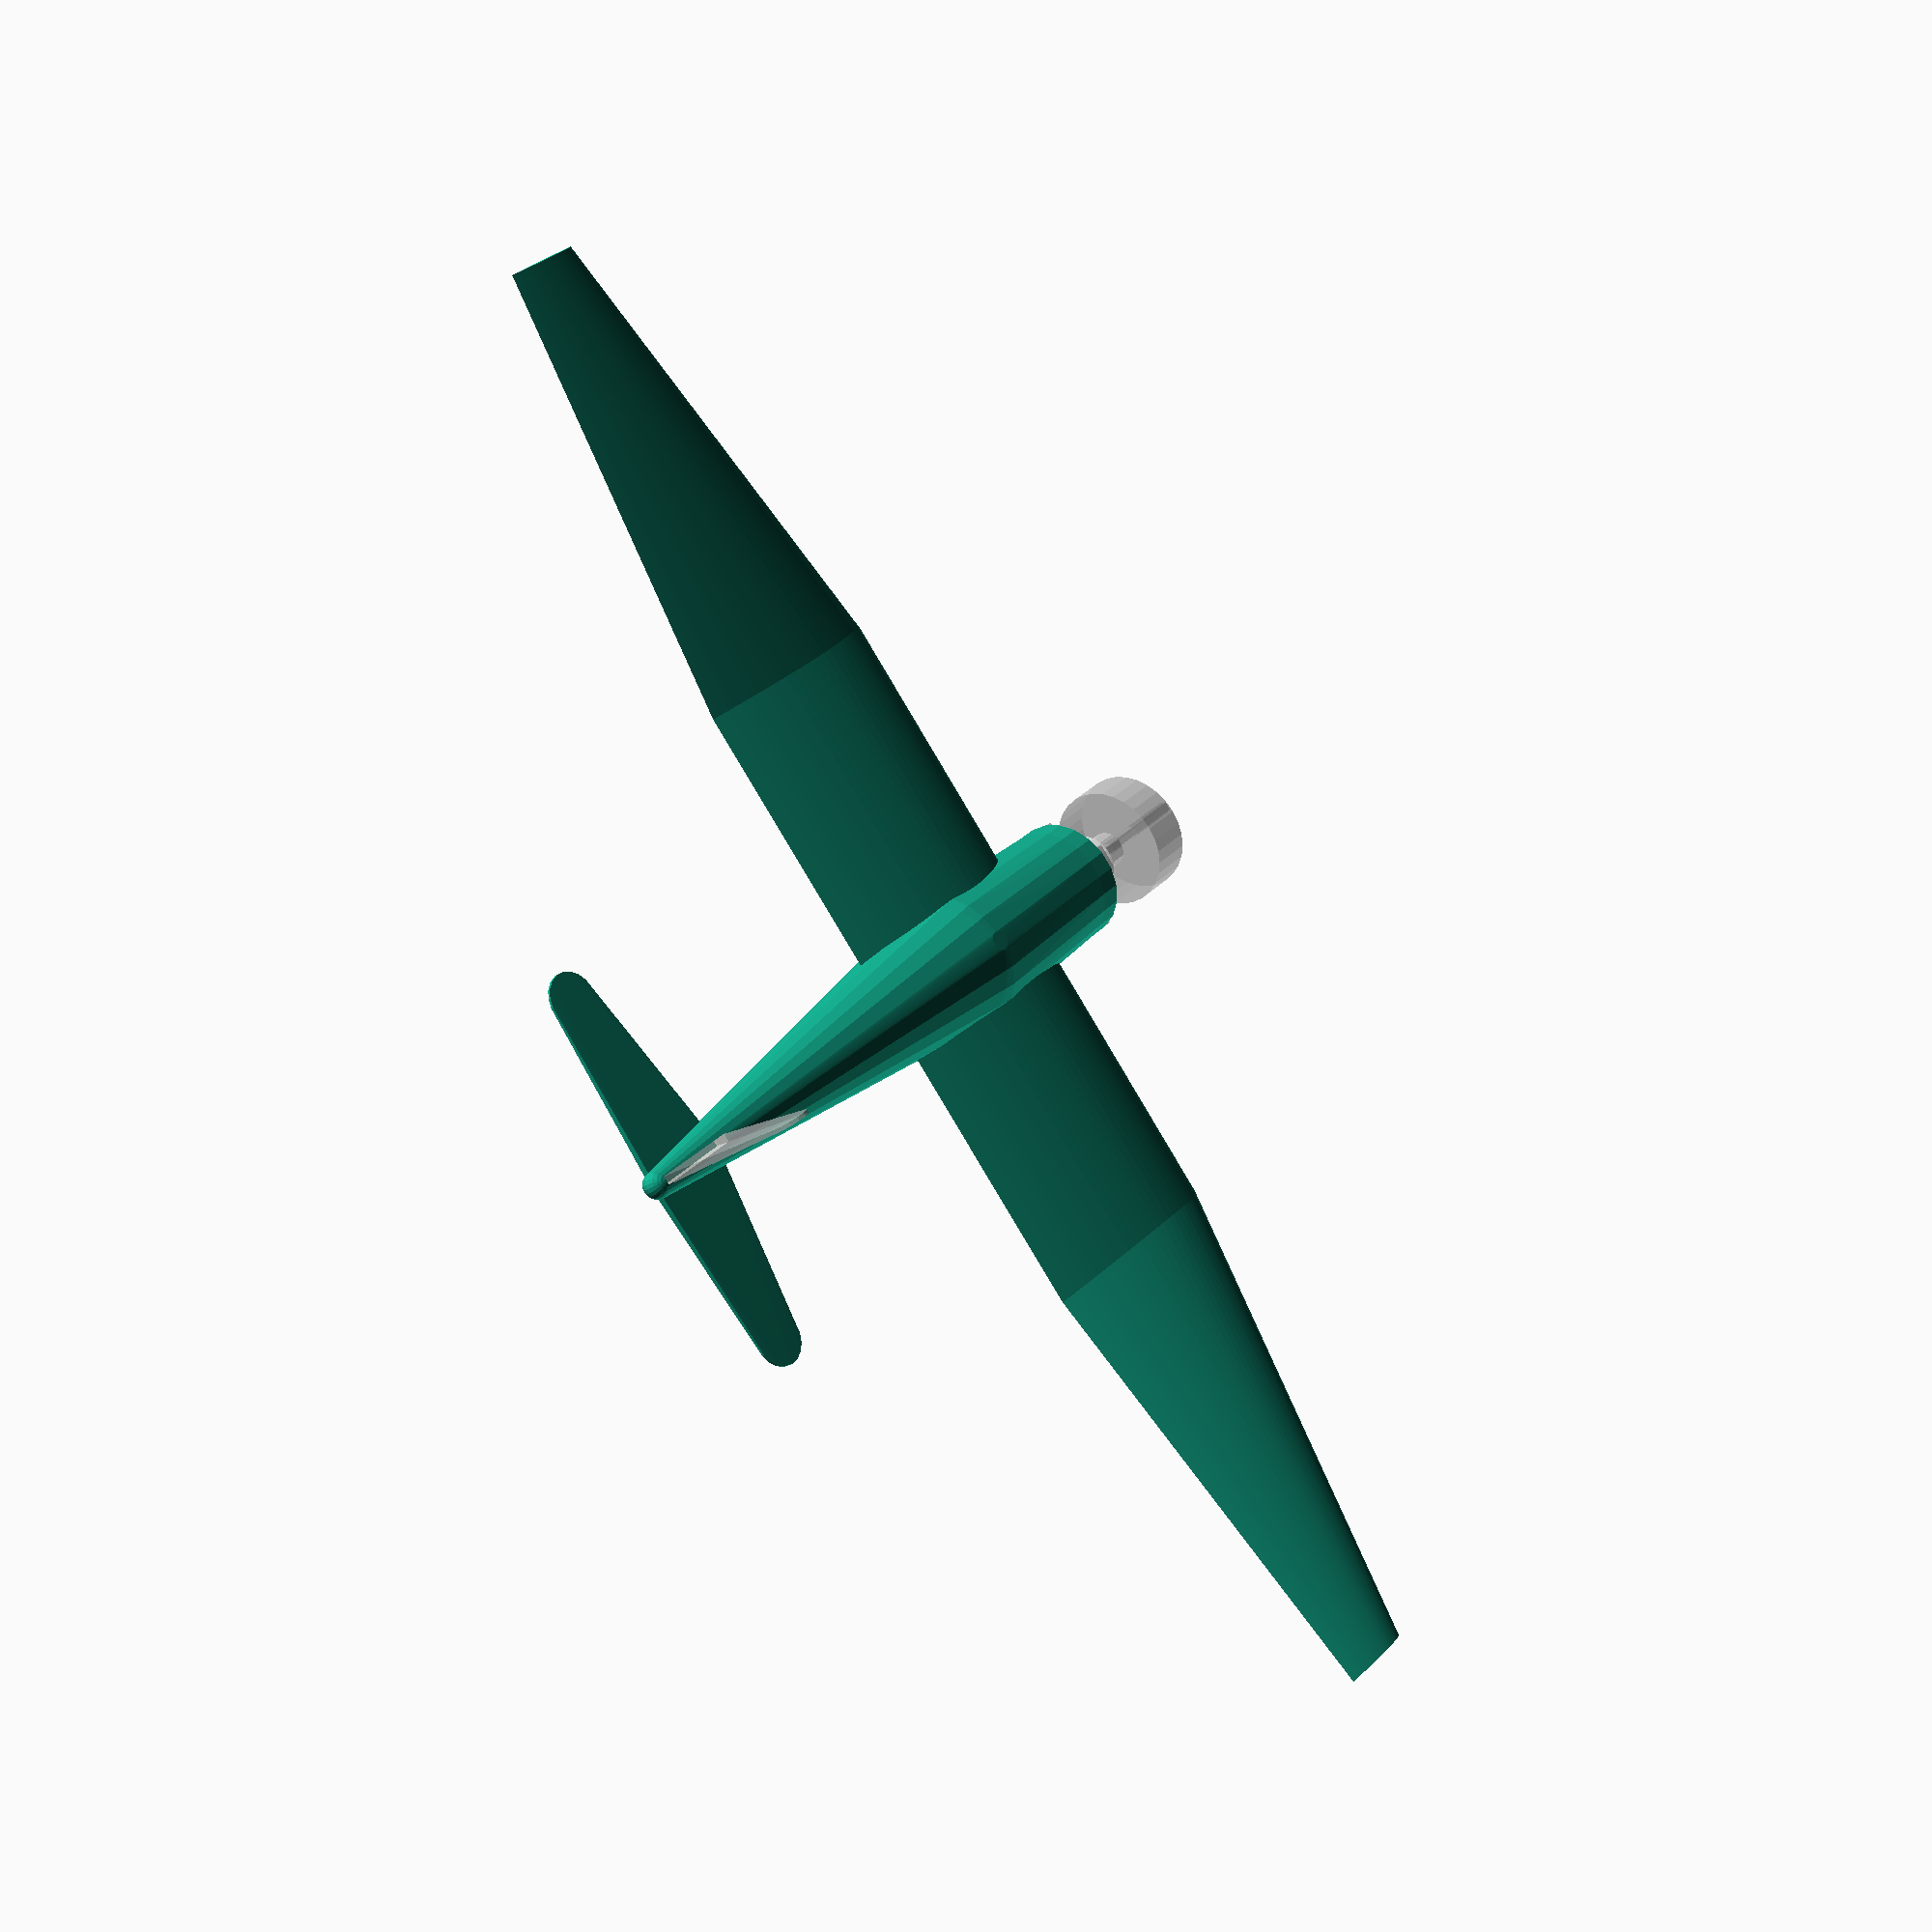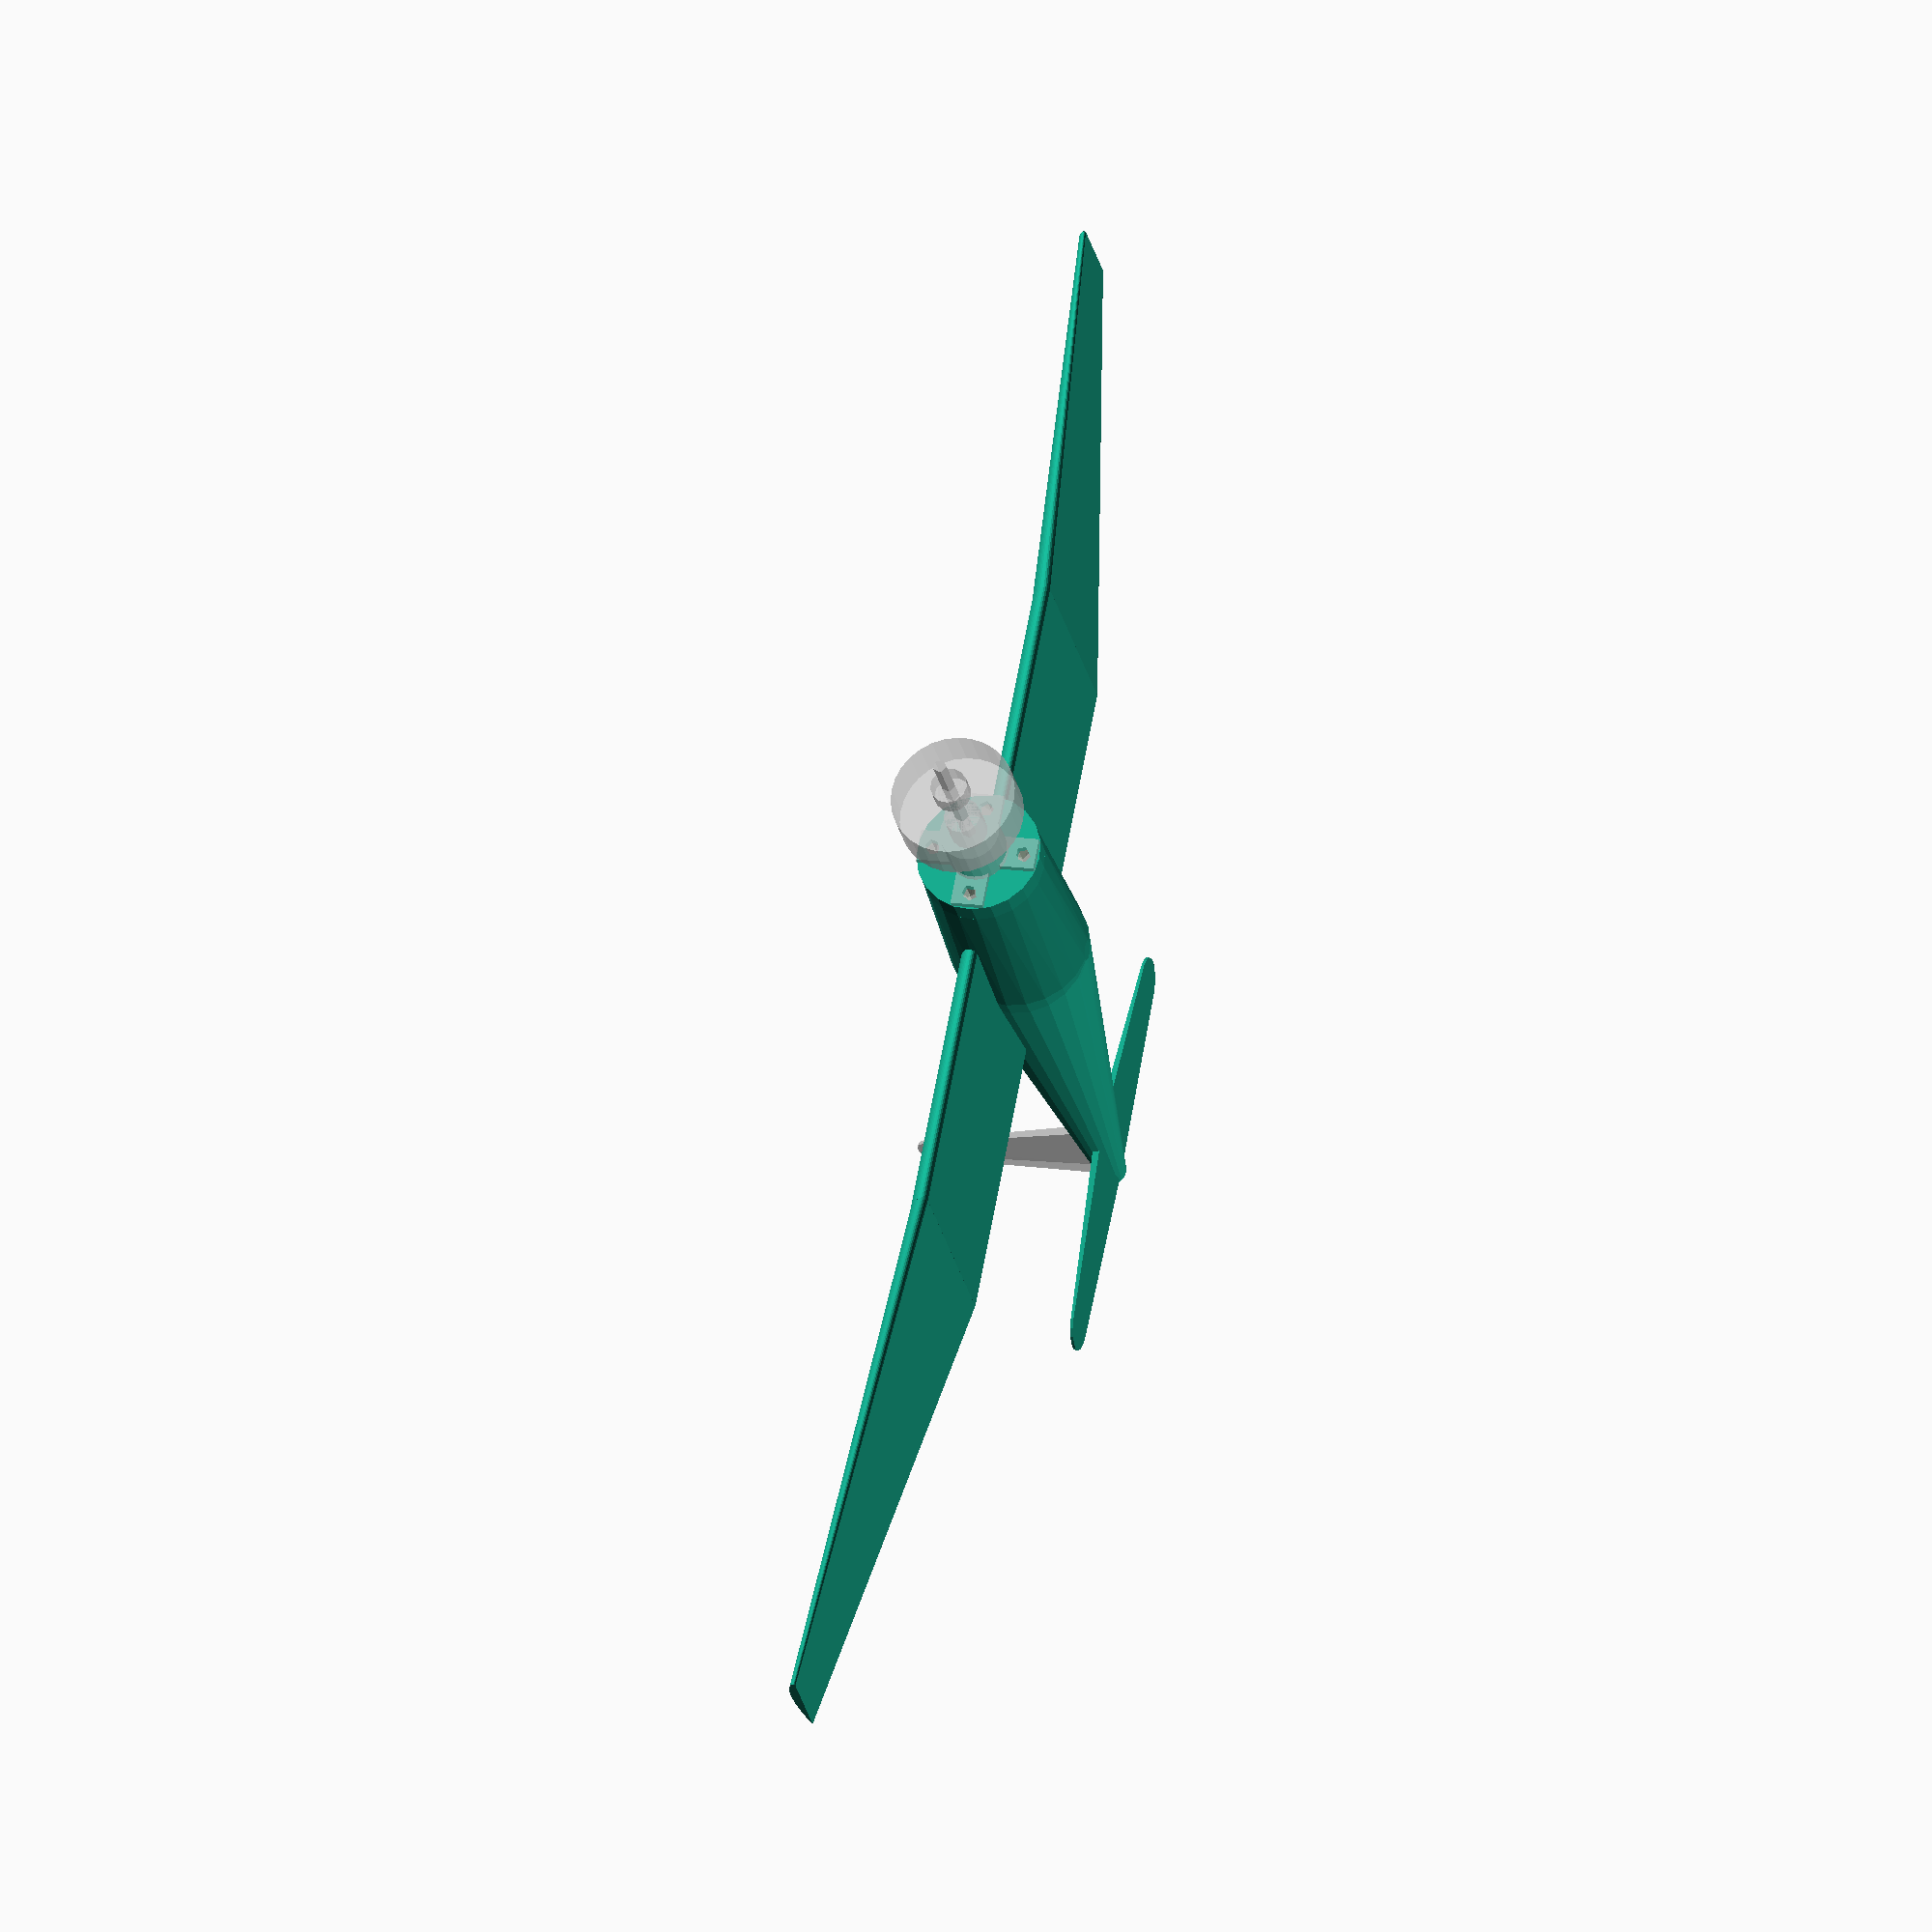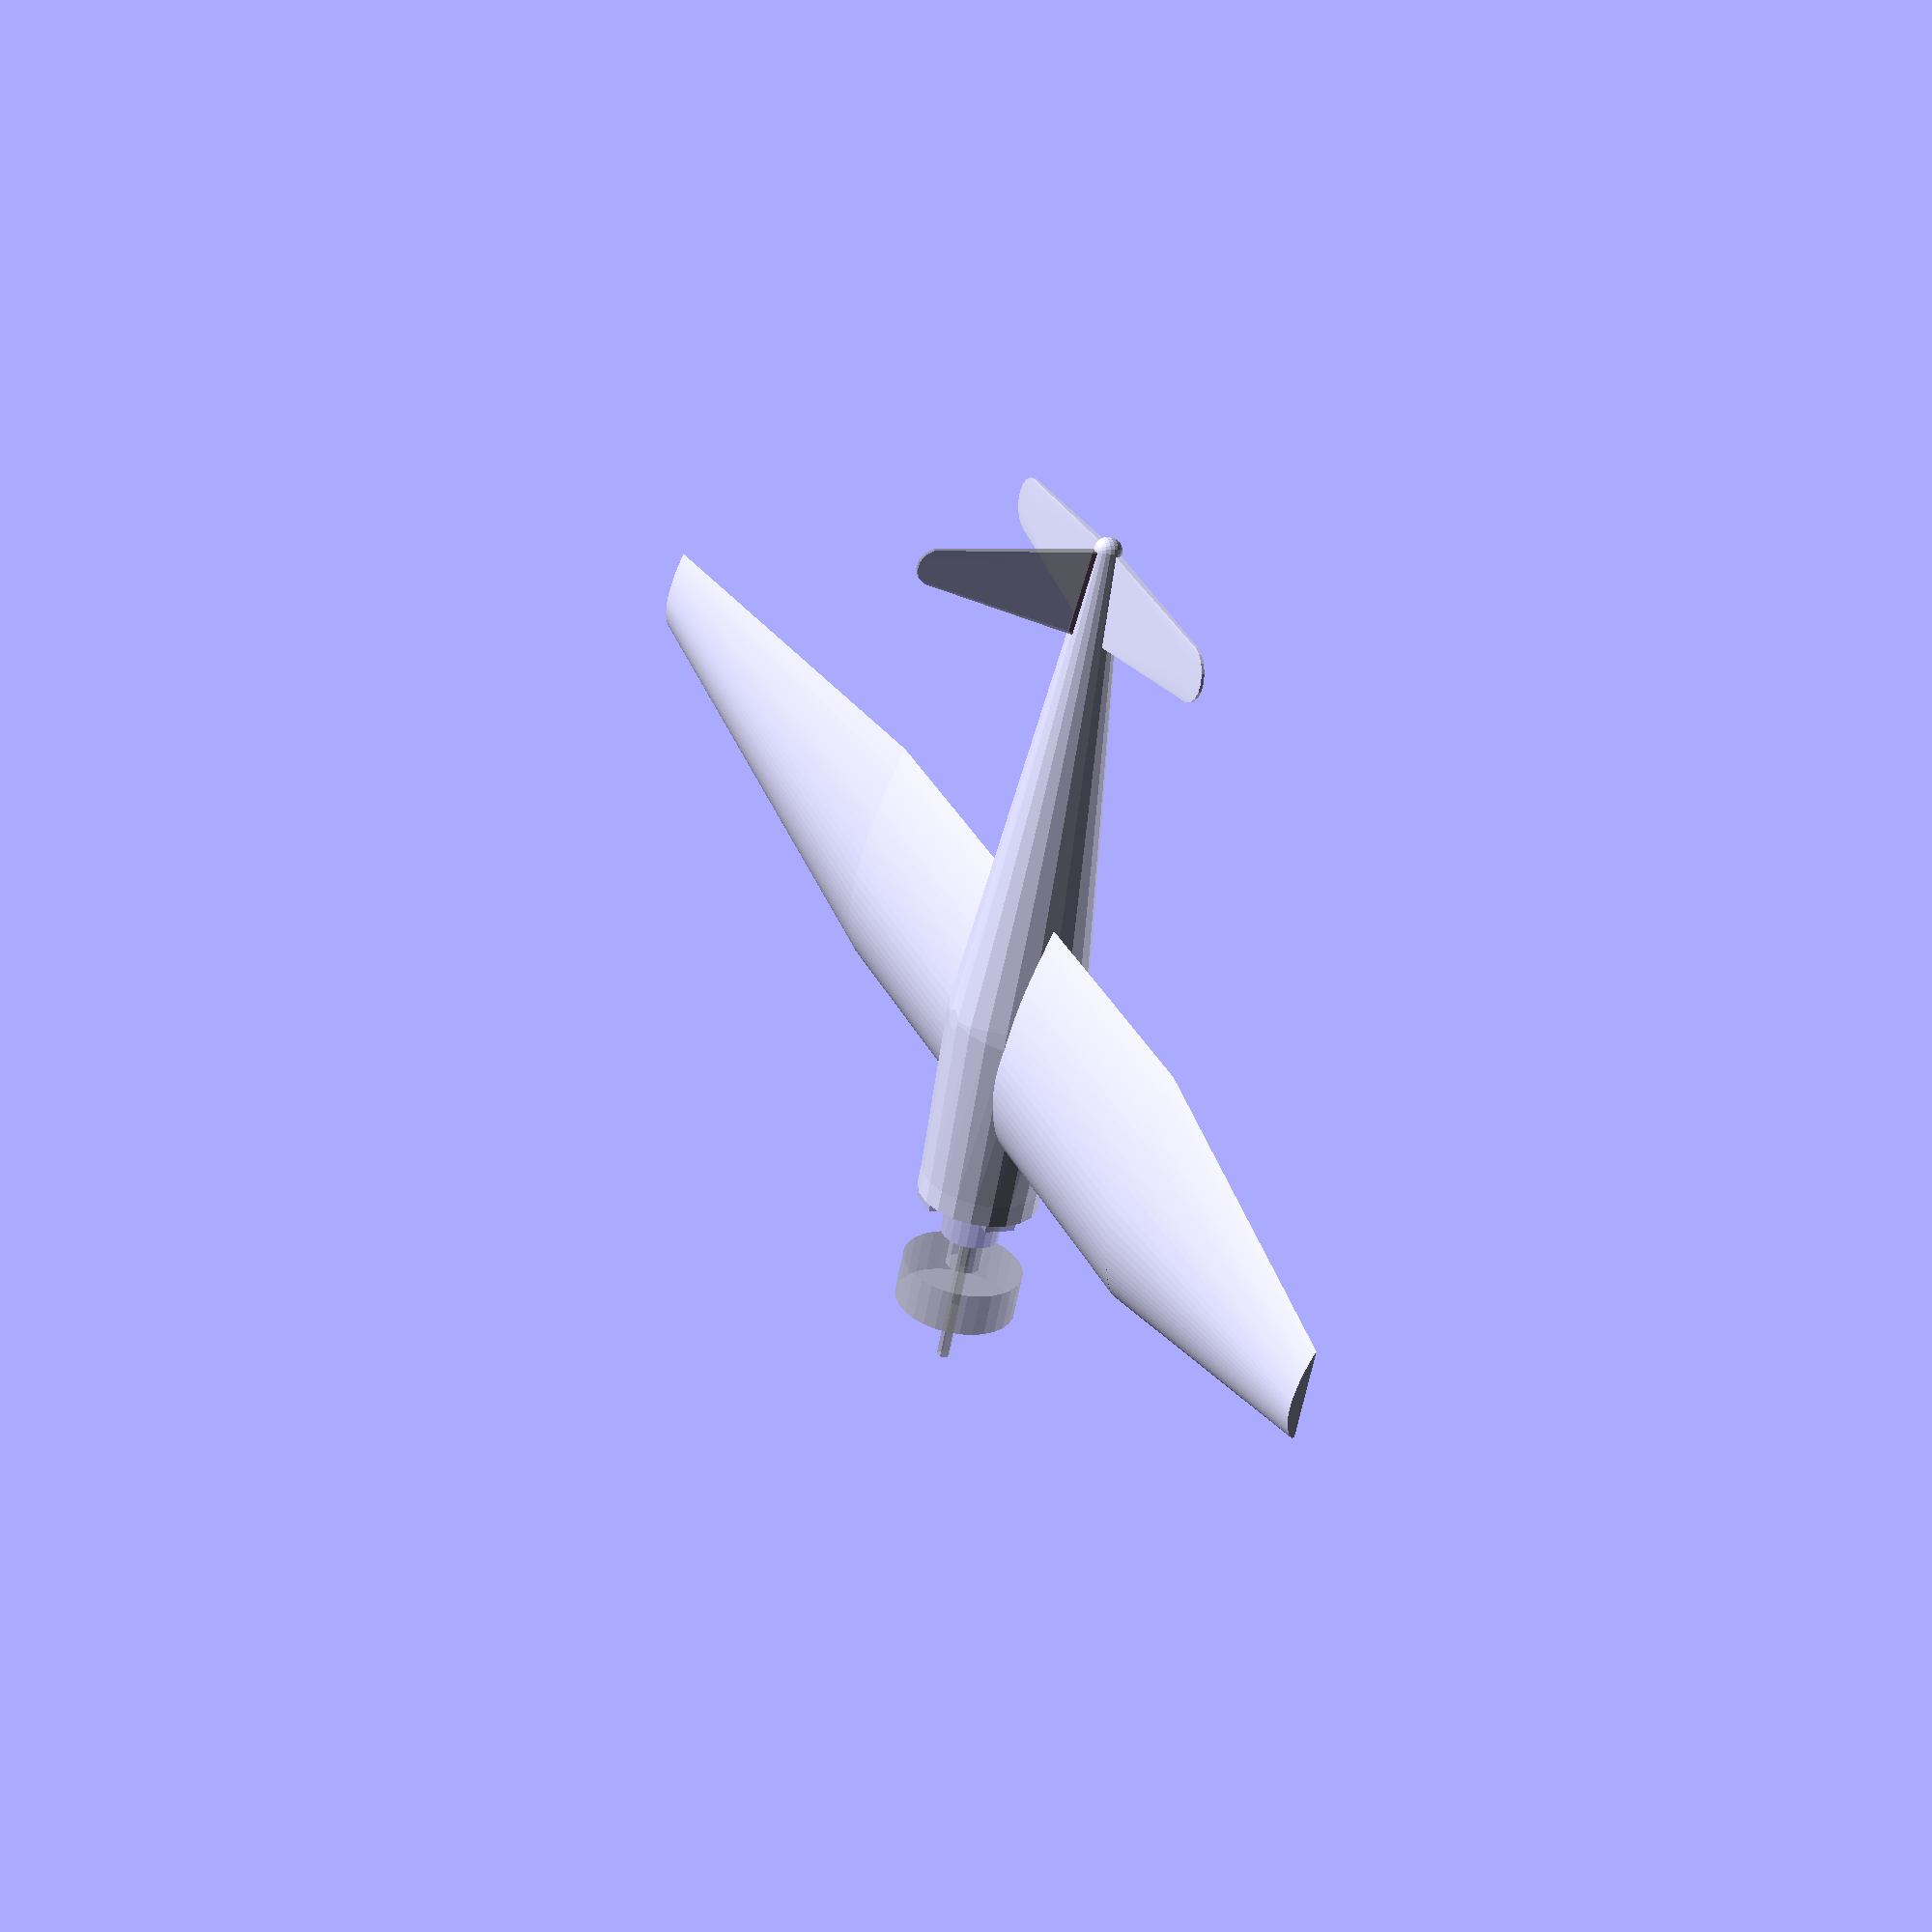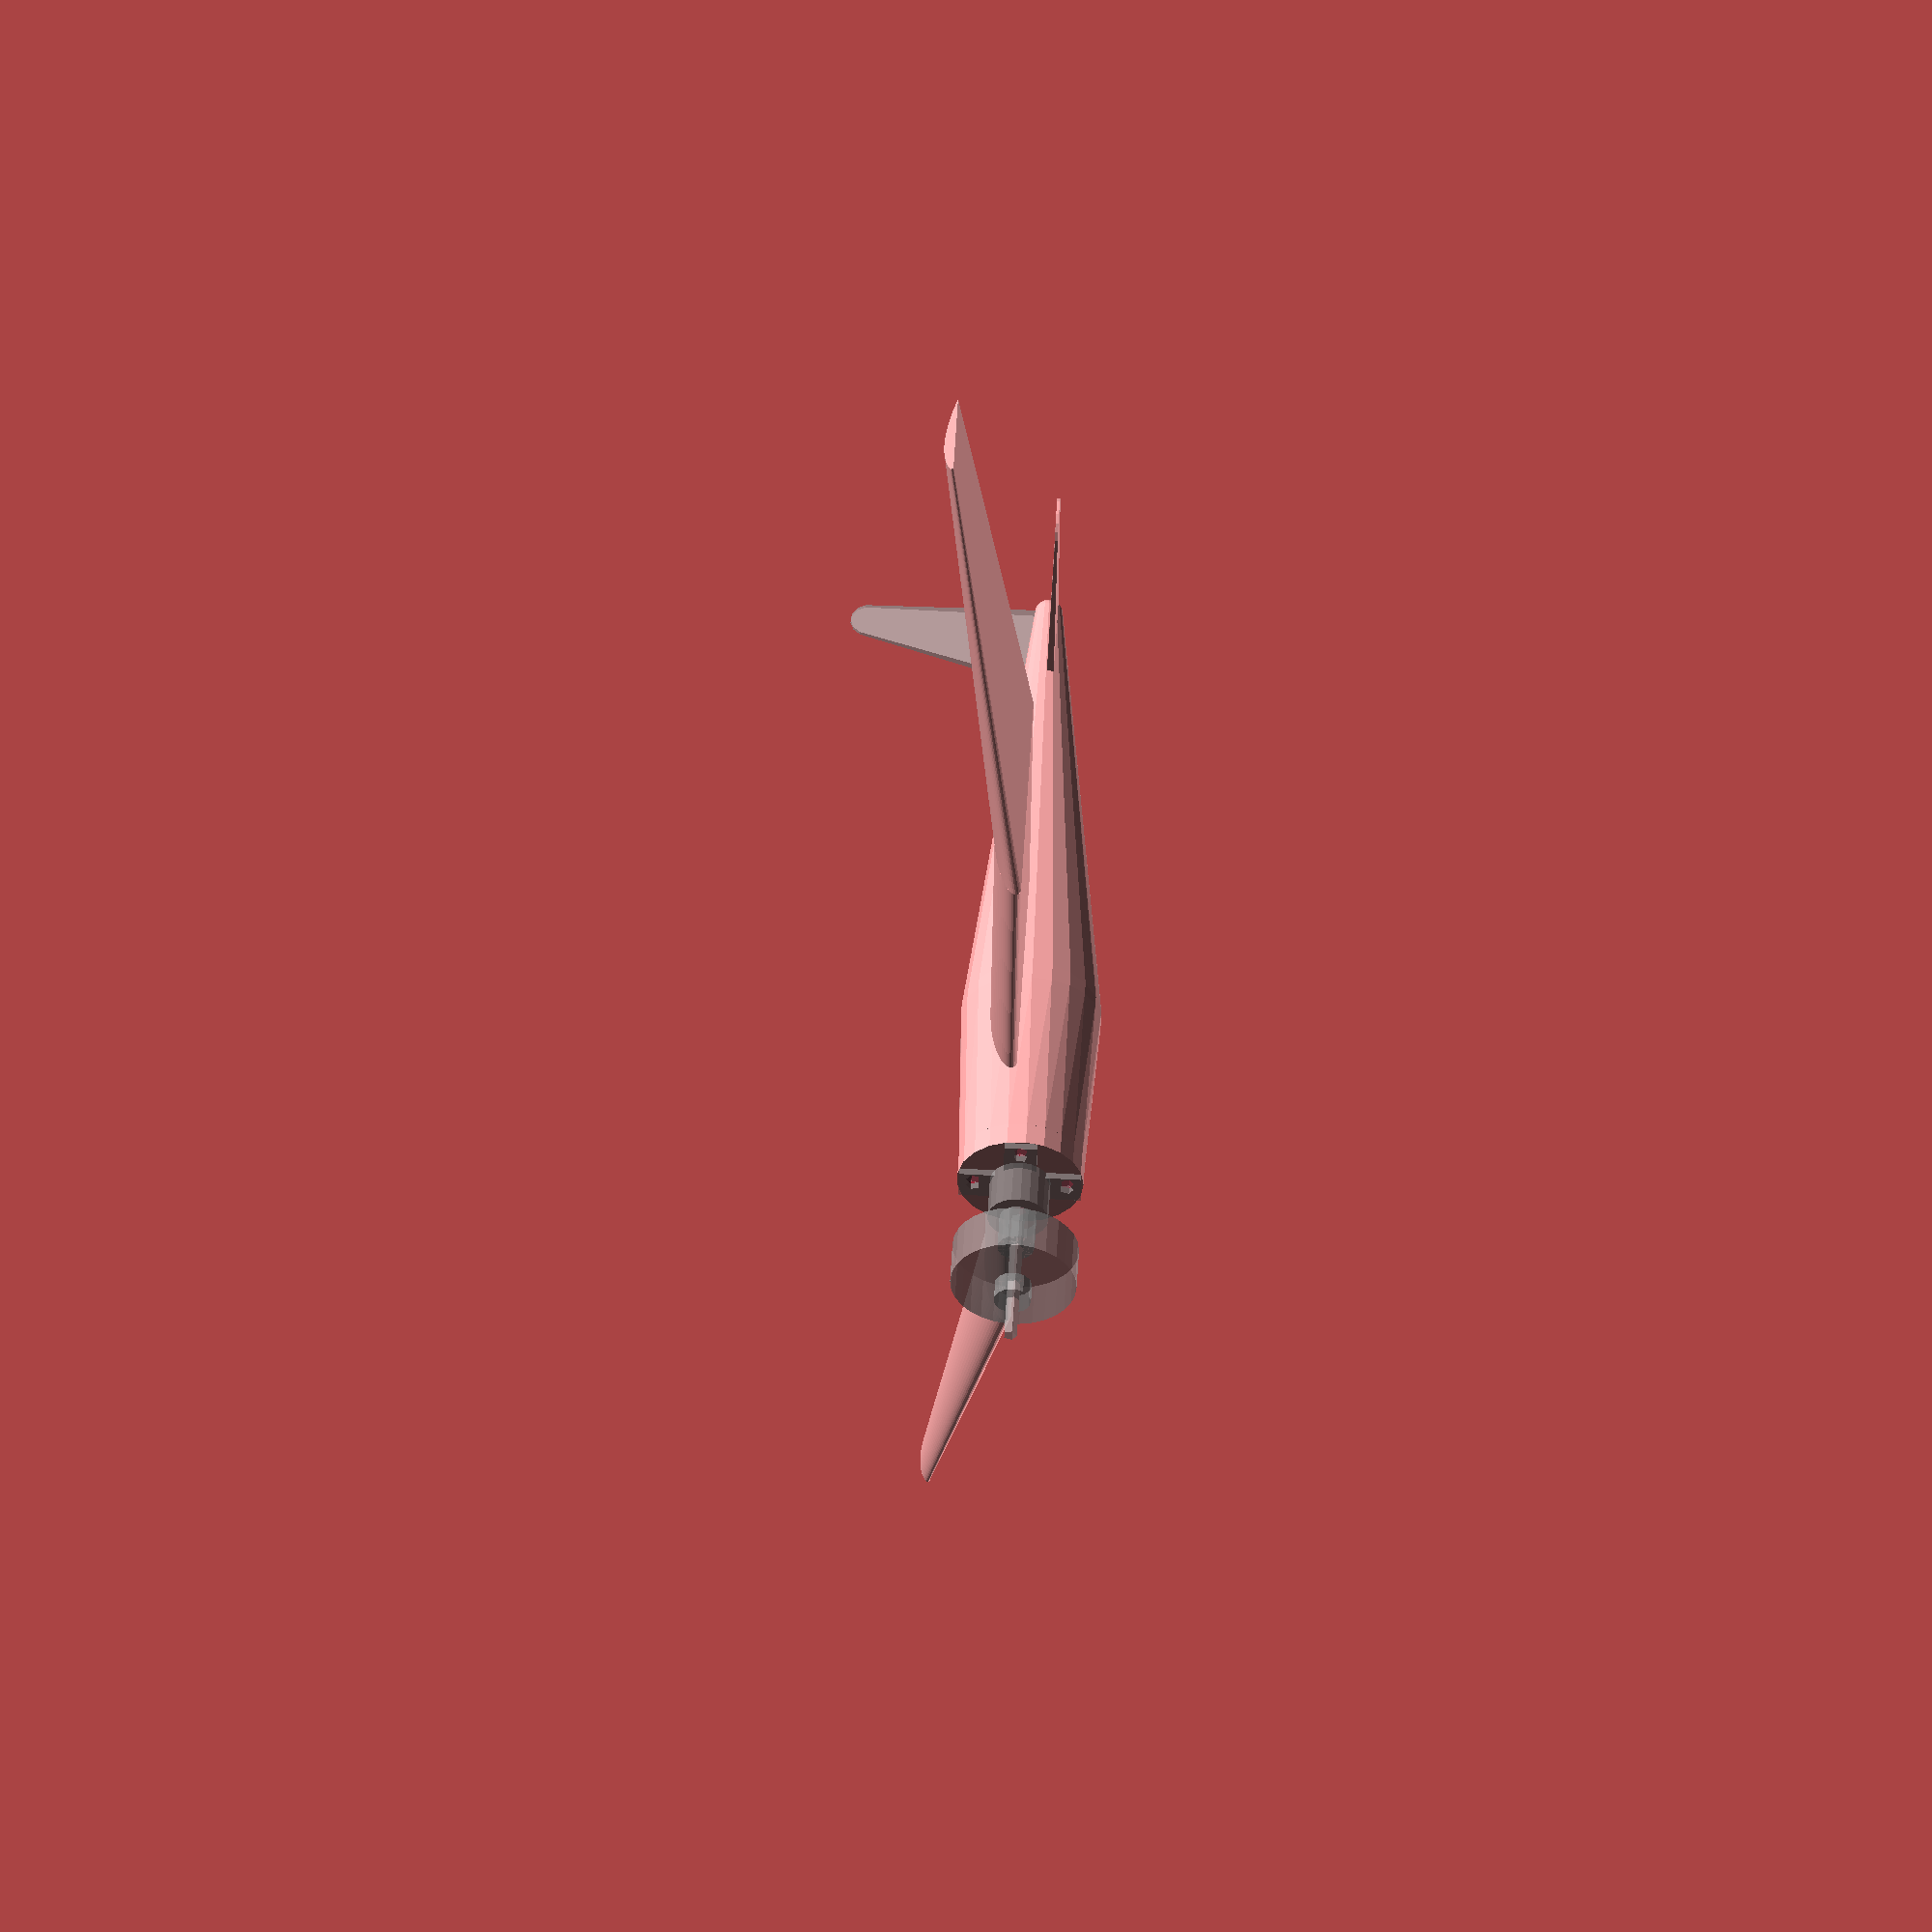
<openscad>
/*
	Openscad glider.

    Copyright (C) Tim Molteno, tim@molteno.net

    
    This program is free software: you can redistribute it and/or modify
    it under the terms of the GNU General Public License as published by
    the Free Software Foundation, either version 3 of the License, or
    (at your option) any later version.

    This program is distributed in the hope that it will be useful,
    but WITHOUT ANY WARRANTY; without even the implied warranty of
    MERCHANTABILITY or FITNESS FOR A PARTICULAR PURPOSE.  See the
    GNU General Public License for more details.

    You should have received a copy of the GNU General Public License
    along with this program.  If not, see <http://www.gnu.org/licenses/>.
*/

/* NACA 5412 Airfoil M=5.0% P=40.0% T=12.0% */

module airfoil(s) {
rotate([0,0,2]) scale([s,s,s]) mirror([1,0])  polygon(points=[
 [1.000000,-0.000000], [0.998459, 0.000480], [0.993844, 0.001912], [0.986185, 0.004266],
 [0.975528, 0.007497], [0.961940, 0.011541], [0.945503, 0.016321], [0.926320, 0.021747],
 [0.904508, 0.027720], [0.880203, 0.034131], [0.853553, 0.040868], [0.824724, 0.047815],
 [0.793893, 0.054856], [0.761249, 0.061875], [0.726995, 0.068760], [0.691342, 0.075399],
 [0.654508, 0.081690], [0.616723, 0.087531], [0.578217, 0.092831], [0.539230, 0.097504],
 [0.500000, 0.101473], [0.460770, 0.104671], [0.421783, 0.107042], [0.383277, 0.108495],
 [0.345492, 0.108628], [0.308658, 0.107381], [0.273005, 0.104801], [0.238751, 0.100962],
 [0.206107, 0.095964], [0.175276, 0.089926], [0.146447, 0.082992], [0.119797, 0.075318],
 [0.095492, 0.067072], [0.073680, 0.058429], [0.054497, 0.049563], [0.038060, 0.040642],
 [0.024472, 0.031824], [0.013815, 0.023248], [0.006156, 0.015030], [0.001541, 0.007261],
 [0.000000, 0.000000], [0.001541,-0.006492], [0.006156,-0.011976], [0.013815,-0.016460],
 [0.024472,-0.019963], [0.038060,-0.022517], [0.054497,-0.024170], [0.073680,-0.024982],
 [0.095492,-0.025026], [0.119797,-0.024389], [0.146447,-0.023173], [0.175276,-0.021490],
 [0.206107,-0.019460], [0.238751,-0.017213], [0.273005,-0.014881], [0.308658,-0.012596],
 [0.345492,-0.010485], [0.383277,-0.008670], [0.421783,-0.007174], [0.460770,-0.005697],
 [0.500000,-0.004250], [0.539230,-0.002888], [0.578217,-0.001653], [0.616723,-0.000578],
 [0.654508, 0.000317], [0.691342, 0.001023], [0.726995, 0.001539], [0.761249, 0.001875],
 [0.793893, 0.002047], [0.824724, 0.002077], [0.853553, 0.001991], [0.880203, 0.001815],
 [0.904508, 0.001578], [0.926320, 0.001305], [0.945503, 0.001019], [0.961940, 0.000743],
 [0.975528, 0.000494], [0.986185, 0.000286], [0.993844, 0.000130], [0.998459, 0.000033],
 [1.000000, 0.000000]]);
}

/* This is a foil with a flat bottom for easy printing */
module flat_foil(s) {
  difference() {
    translate([0,0.02*s, 0]) linear_extrude(height=0.1) airfoil(s);
    translate([-s, -s-5, -1]) cube([s+5,s+5,2]);
  }
}
	
wingspan = 145;
tail_length = 90;
nose_length = 40;

wing_x = 25;
wing_chord = 55;
wing_z = 2;

module wing_left() {
  rotate([90,0,0]) hull() {
     translate([-35,0,0.7*wingspan]) flat_foil(20);
     flat_foil(wing_chord);
    }
}

module wing_center() {
  rotate([90,0,0]) hull() {
     translate([0,0,wingspan/2]) flat_foil(wing_chord);
     translate([0,0,-wingspan/2]) flat_foil(wing_chord);
    }
}


module wing_right() {
  mirror([0,1,0]) wing_left();
}

module wings() {
    translate([wing_x,0,wing_z]) {
      wing_center();
      translate([0, wingspan/2,0]) rotate([10,0,0]) wing_right();
      translate([0, -wingspan/2,0]) rotate([-10,0,0])  wing_left();
    }
}




/** FUSELAGE **/

module motor_mount() {
  difference() {
    union() {
      cylinder(r=6.5, h=10);
      translate([0,0,0.75]) cube([26,7 ,1.5], center=true);
      translate([0,0,0.75]) cube([7, 26,1.5], center=true);
    }
    cylinder(r=4, h=12, center=true);
    for (angle = [0,90,180,270]) {
      rotate(angle) translate([10,0,0]) cylinder(r=1.5, h=5, center=true);
    }
  }
}

/* Turnigy 2730-1500 */
module motor() {
  rotate([0,90,0]) {
    motor_mount();
    cylinder(r=1.5, h=42); // shaft
    translate([0,0,3]) cylinder(r=4, h=15); // housing
    translate([0,0,18]) cylinder(r=13.5, h=10); // outrunner
    translate([0,0,28]) cylinder(r=4, h=4.5); // forward housing
  }
}

module firewall() {
   rotate([0,90,0]) difference() {
	cylinder(r=13.5, h=5, $fn=21);
    for (angle = [0,90,180,270]) {
      rotate(angle) translate([10,0,0]) cylinder(r=1.5, h=12, center=true);
    }
  }
}

module fuselage_plain() {
    %translate([nose_length+5,0,0]) motor();
    translate([nose_length,0,0]) firewall();
    hull() {
      translate([nose_length-5,0,0]) firewall();
      sphere(r=15, $fn=21);
      translate([-tail_length-20,0,2]) sphere(r=3, $fn=21);
    }
}

module fuselage() {
  difference() {
    fuselage_plain();
    wings();
    translate([-tail_length,0,0]) stabilizer_vert();
  }
}



/** STABILIZERS **/

module stabilizer_right() {
  hull() {
    translate([-20,0,0]) cube([20,2,1.5]);
    translate([-12, 40, 0]) cylinder(r=6, h=0.6);
  }
}

module stabilizer_left() {
  mirror([0,1,0]) stabilizer_right();
}

module stabilizer_vert() {
  translate([-20,0,0])
  hull() {
    translate([0, -1, 1]) cube([20,2,1]);
    translate([4, 0, 40]) rotate([90,0,0]) cylinder(r=4, h=0.8);
  }
}


/* This is the whole plane, as assembled. To print, you
   must generate a separate .stl for each of these parts
*/
module plane() {
  union() {
    fuselage();
    wings();
    translate([-tail_length,0,0]) stabilizer_right();
    translate([-tail_length,0,0]) stabilizer_left();
    %translate([-tail_length,0,0]) stabilizer_vert();
  }
}

plane();
</openscad>
<views>
elev=25.1 azim=317.2 roll=318.7 proj=p view=wireframe
elev=163.0 azim=137.6 roll=74.6 proj=o view=wireframe
elev=355.9 azim=115.6 roll=65.0 proj=p view=solid
elev=292.8 azim=344.1 roll=93.1 proj=o view=solid
</views>
